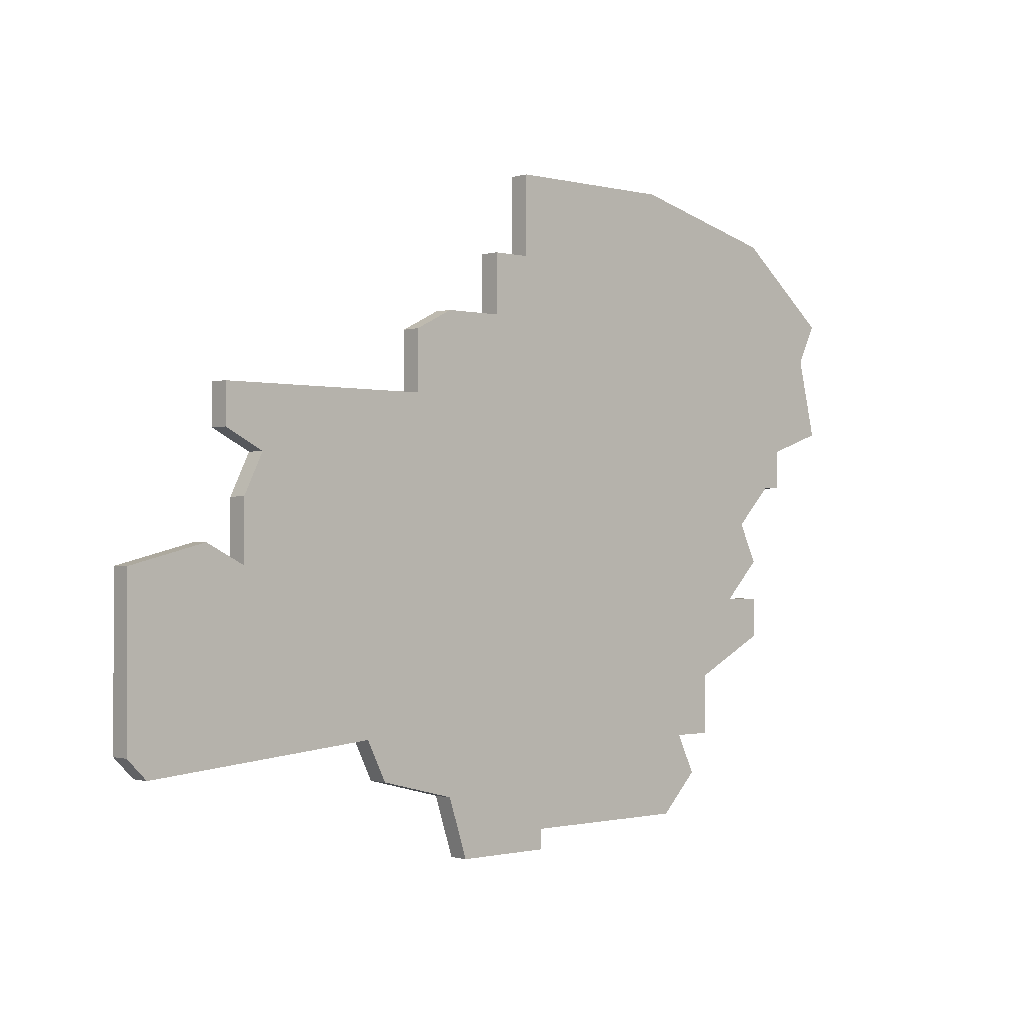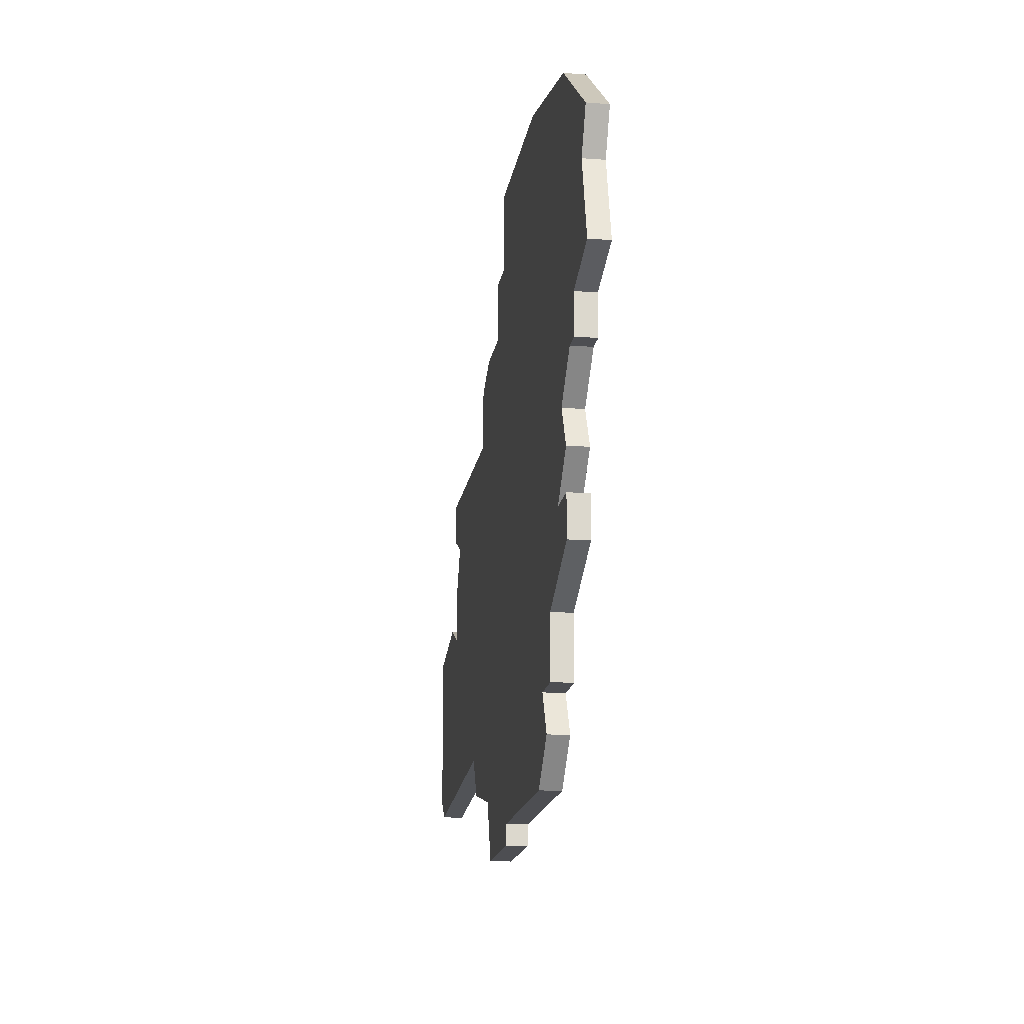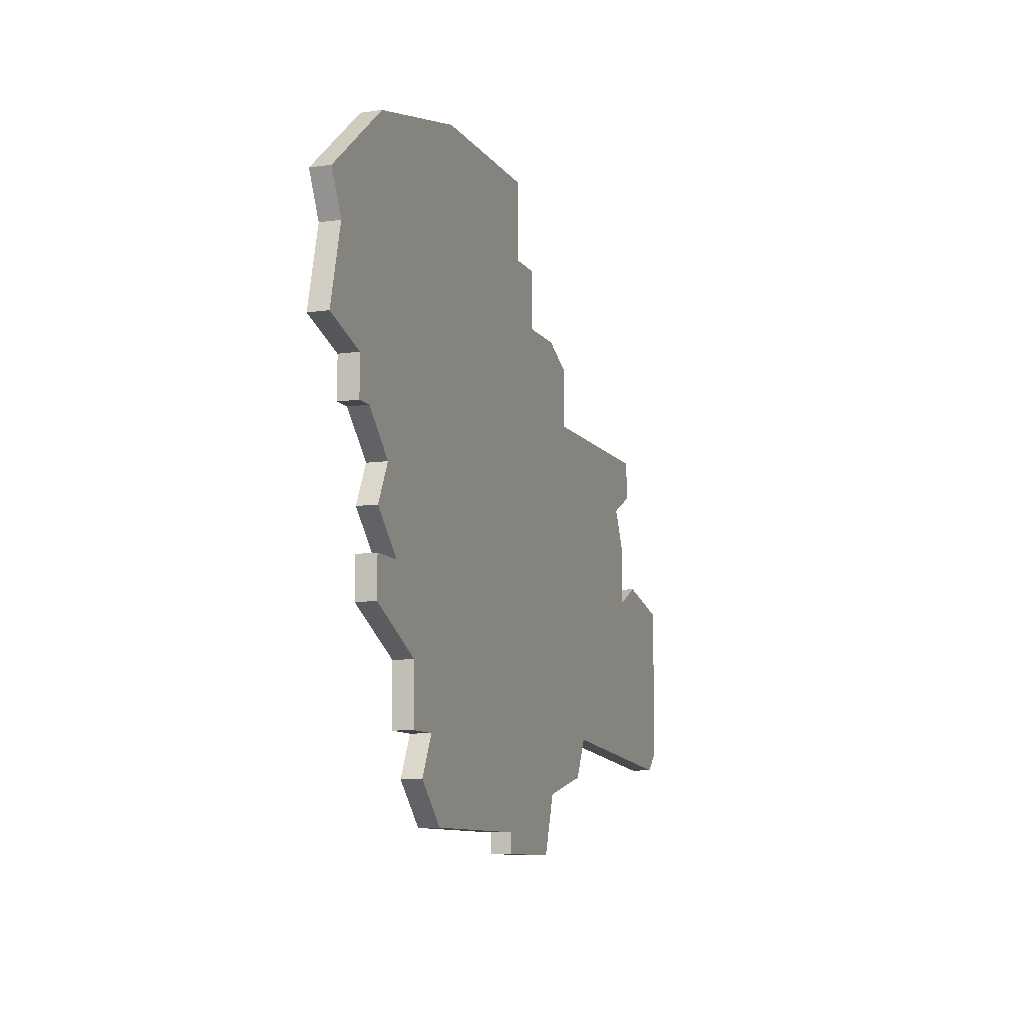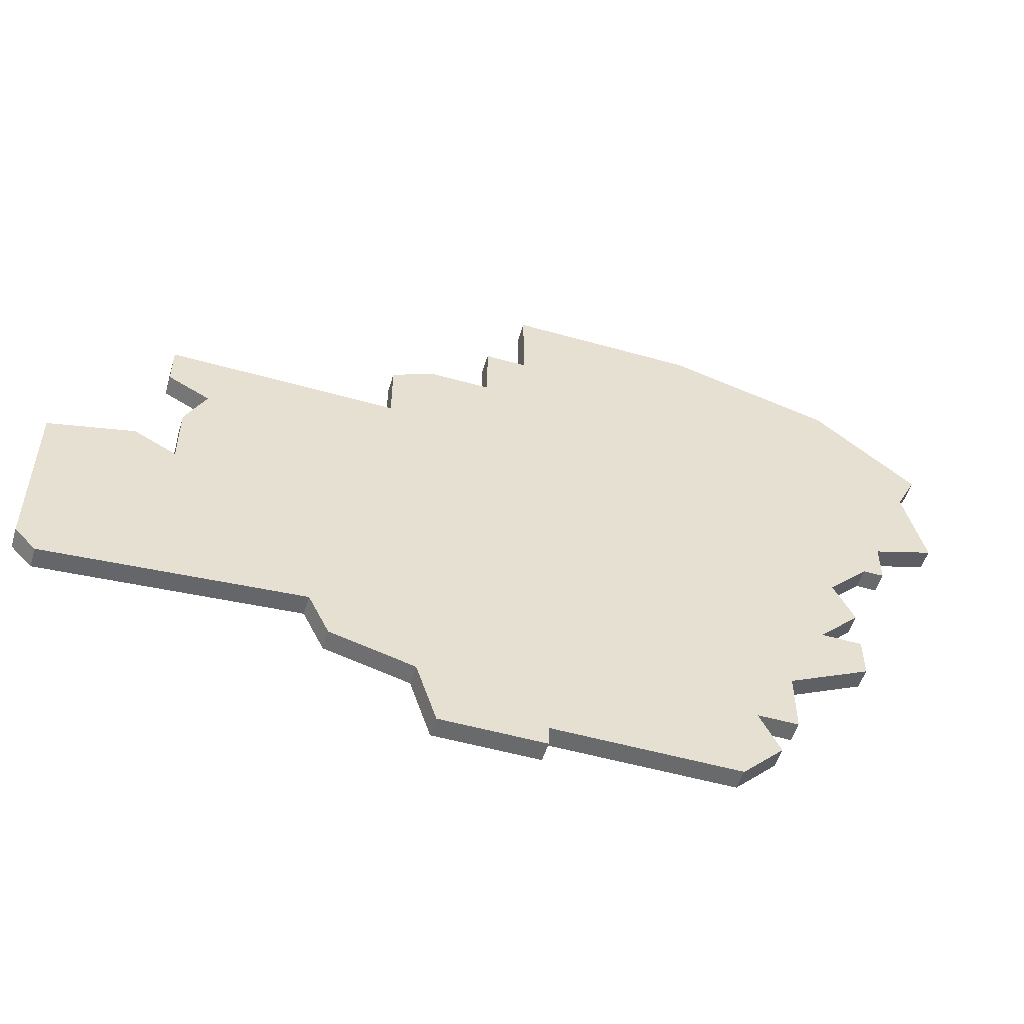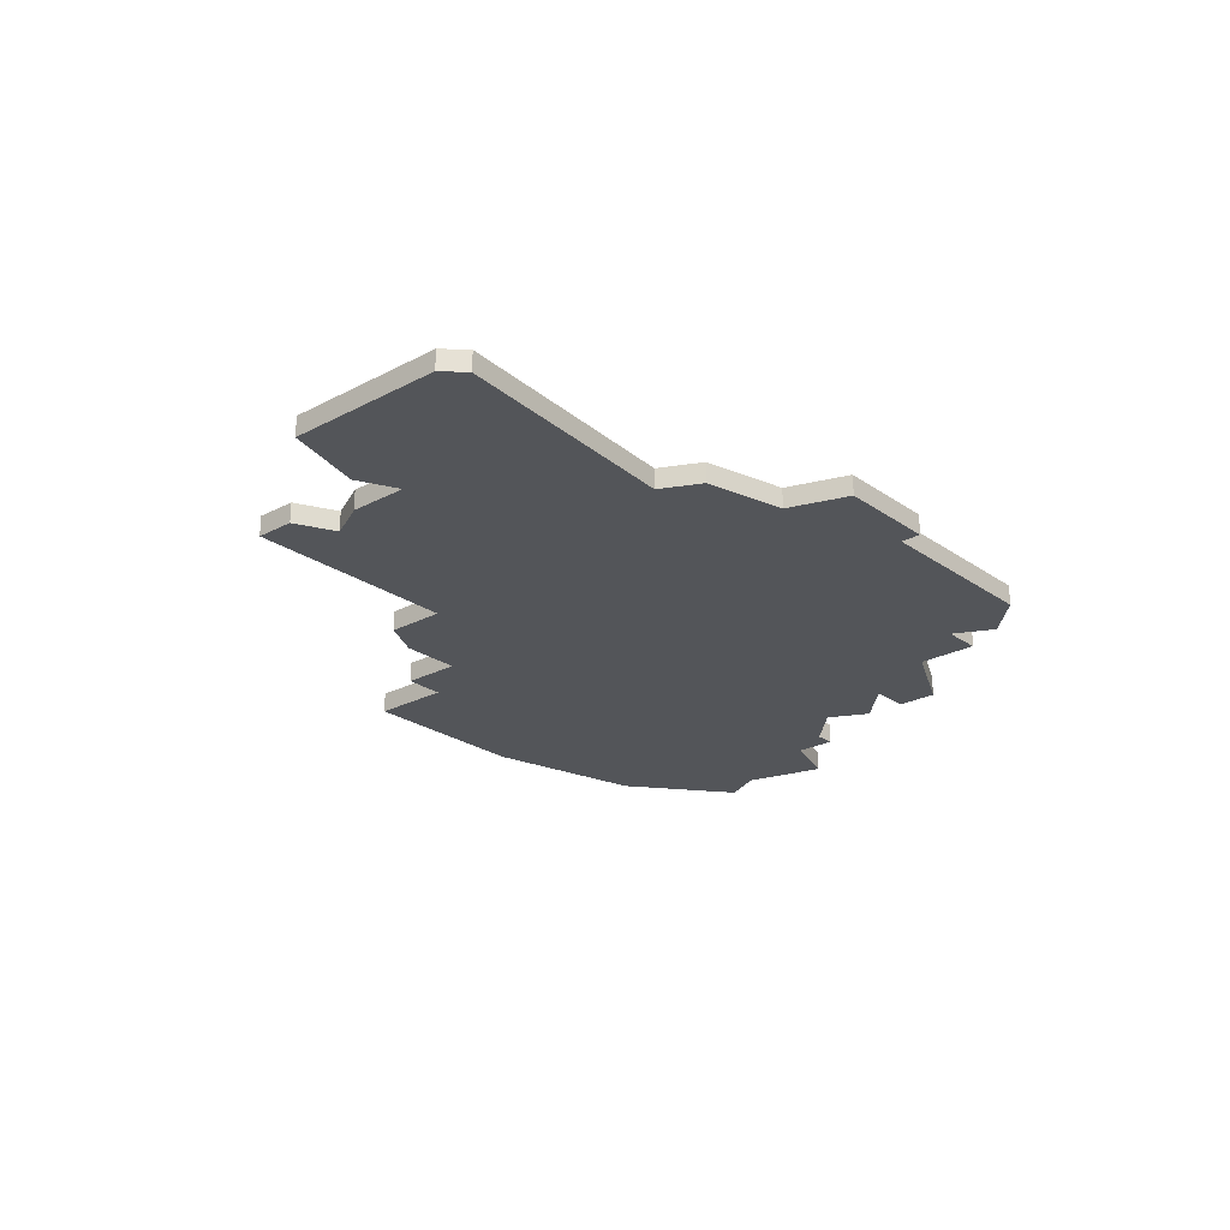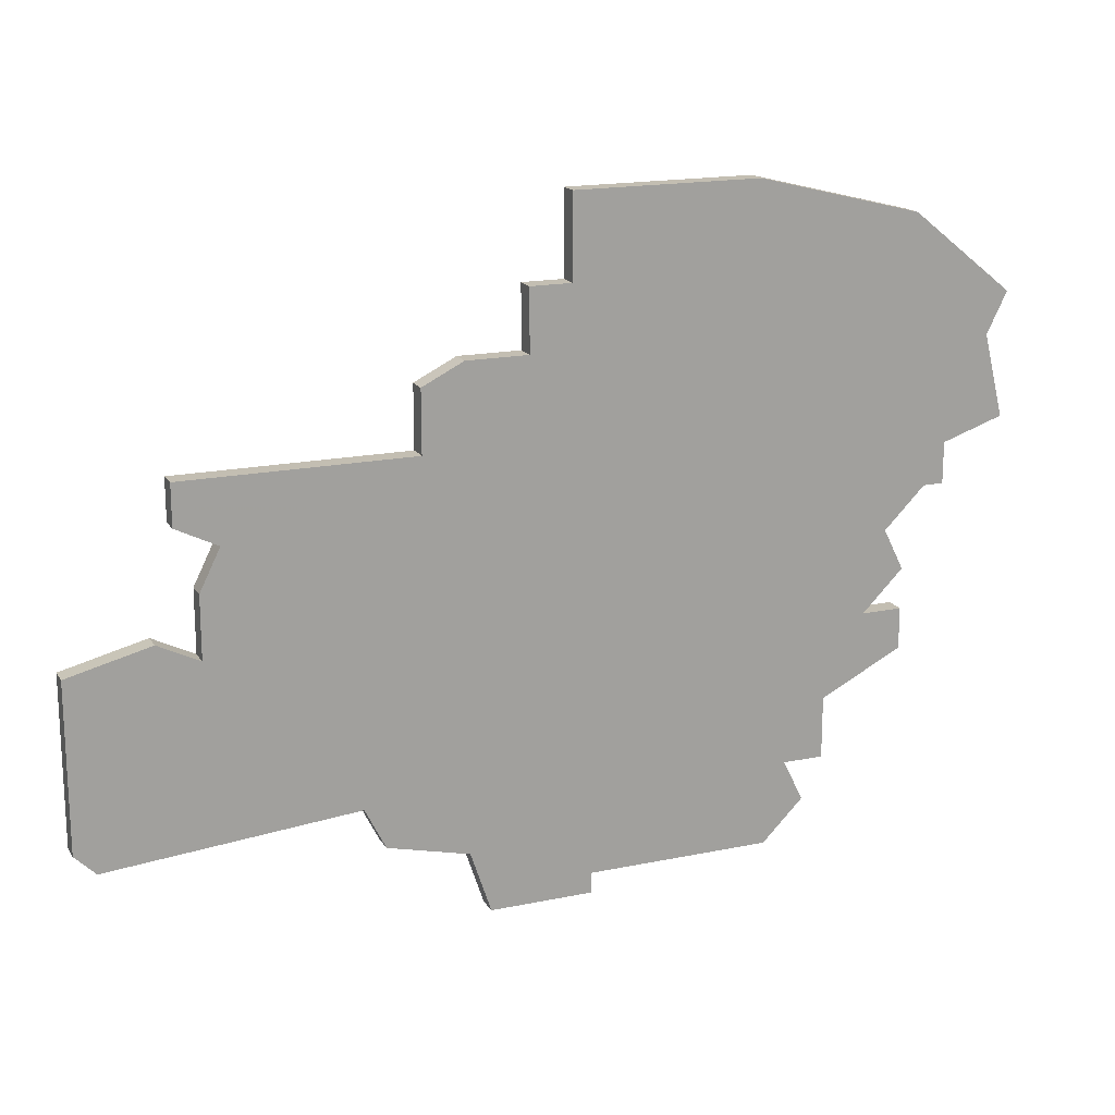
<metadata>
{"format":"obj","ext":"obj","renderer":"f3d","projection":"perspective","resolution":1024,"background":"white","views":[{"elev":-0.9,"azim":-43.4,"up":"+Y"},{"elev":-17.1,"azim":81.1,"up":"+Y"},{"elev":-9.6,"azim":110.0,"up":"+Y"},{"elev":-52.9,"azim":-16.9,"up":"+Y"},{"elev":-24.2,"azim":-48.9,"up":"+Z"},{"elev":17.5,"azim":-22.4,"up":"+Y"}]}
</metadata>
<code>
v 3501 -642 0
v 3503 -643 0
v 3502 -645 0
v 3502 -648 0
v 3500 -647 0
v 3496 -648 0
v 3496 -656 0
v 3497 -657 0
v 3509 -656 0
v 3510 -658 0
v 3514 -659 0
v 3515 -662 0
v 3520 -662 0
v 3520 -661 0
v 3529 -661 0
v 3531 -659 0
v 3530 -657 0
v 3532 -657 0
v 3532 -654 0
v 3536 -652 0
v 3536 -650 0
v 3534 -650 0
v 3536 -648 0
v 3535 -646 0
v 3537 -644 0
v 3538 -644 0
v 3538 -642 0
v 3541 -641 0
v 3540 -637 0
v 3541 -635 0
v 3536 -631 0
v 3528 -629 0
v 3519 -629 0
v 3519 -633 0
v 3517 -633 0
v 3517 -636 0
v 3514 -636 0
v 3512 -637 0
v 3512 -640 0
v 3501 -640 0
v 3501 -642 1
v 3503 -643 1
v 3502 -645 1
v 3502 -648 1
v 3500 -647 1
v 3496 -648 1
v 3496 -656 1
v 3497 -657 1
v 3509 -656 1
v 3510 -658 1
v 3514 -659 1
v 3515 -662 1
v 3520 -662 1
v 3520 -661 1
v 3529 -661 1
v 3531 -659 1
v 3530 -657 1
v 3532 -657 1
v 3532 -654 1
v 3536 -652 1
v 3536 -650 1
v 3534 -650 1
v 3536 -648 1
v 3535 -646 1
v 3537 -644 1
v 3538 -644 1
v 3538 -642 1
v 3541 -641 1
v 3540 -637 1
v 3541 -635 1
v 3536 -631 1
v 3528 -629 1
v 3519 -629 1
v 3519 -633 1
v 3517 -633 1
v 3517 -636 1
v 3514 -636 1
v 3512 -637 1
v 3512 -640 1
v 3501 -640 1
f 2 1 40
f 4 3 2
f 6 5 4
f 8 7 6
f 11 10 9
f 13 12 11
f 16 15 14
f 19 18 17
f 21 20 19
f 24 23 22
f 27 26 25
f 29 28 27
f 31 30 29
f 33 32 31
f 36 35 34
f 38 37 36
f 2 40 39
f 8 6 4
f 13 11 9
f 17 16 14
f 22 21 19
f 27 25 24
f 31 29 27
f 34 33 31
f 39 38 36
f 4 2 39
f 9 8 4
f 14 13 9
f 19 17 14
f 24 22 19
f 31 27 24
f 36 34 31
f 9 4 39
f 19 14 9
f 31 24 19
f 39 36 31
f 19 9 39
f 39 31 19
f 80 41 42
f 42 43 44
f 44 45 46
f 46 47 48
f 49 50 51
f 51 52 53
f 54 55 56
f 57 58 59
f 59 60 61
f 62 63 64
f 65 66 67
f 67 68 69
f 69 70 71
f 71 72 73
f 74 75 76
f 76 77 78
f 79 80 42
f 44 46 48
f 49 51 53
f 54 56 57
f 59 61 62
f 64 65 67
f 67 69 71
f 71 73 74
f 76 78 79
f 79 42 44
f 44 48 49
f 49 53 54
f 54 57 59
f 59 62 64
f 64 67 71
f 71 74 76
f 79 44 49
f 49 54 59
f 59 64 71
f 71 76 79
f 79 49 59
f 59 71 79
f 42 41 2
f 2 41 1
f 43 42 3
f 3 42 2
f 44 43 4
f 4 43 3
f 45 44 5
f 5 44 4
f 46 45 6
f 6 45 5
f 47 46 7
f 7 46 6
f 48 47 8
f 8 47 7
f 49 48 9
f 9 48 8
f 50 49 10
f 10 49 9
f 51 50 11
f 11 50 10
f 52 51 12
f 12 51 11
f 53 52 13
f 13 52 12
f 54 53 14
f 14 53 13
f 55 54 15
f 15 54 14
f 56 55 16
f 16 55 15
f 57 56 17
f 17 56 16
f 58 57 18
f 18 57 17
f 59 58 19
f 19 58 18
f 60 59 20
f 20 59 19
f 61 60 21
f 21 60 20
f 62 61 22
f 22 61 21
f 63 62 23
f 23 62 22
f 64 63 24
f 24 63 23
f 65 64 25
f 25 64 24
f 66 65 26
f 26 65 25
f 67 66 27
f 27 66 26
f 68 67 28
f 28 67 27
f 69 68 29
f 29 68 28
f 70 69 30
f 30 69 29
f 71 70 31
f 31 70 30
f 72 71 32
f 32 71 31
f 73 72 33
f 33 72 32
f 74 73 34
f 34 73 33
f 75 74 35
f 35 74 34
f 76 75 36
f 36 75 35
f 77 76 37
f 37 76 36
f 78 77 38
f 38 77 37
f 79 78 39
f 39 78 38
f 41 80 1
f 1 80 40
f 80 79 40
f 40 79 39

</code>
